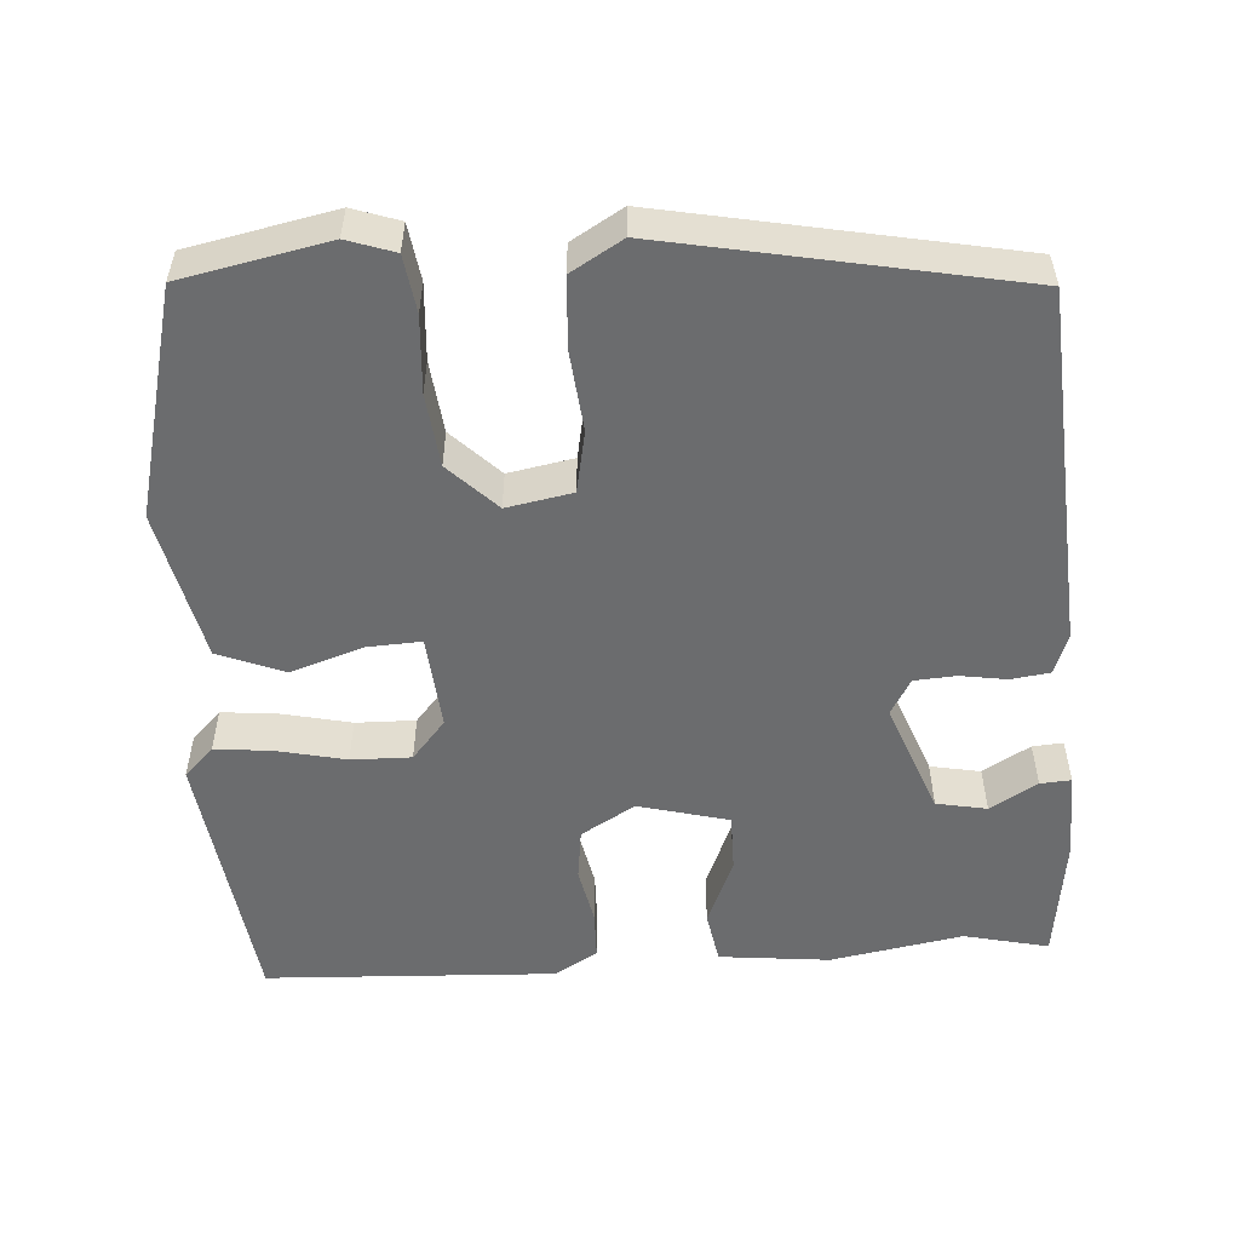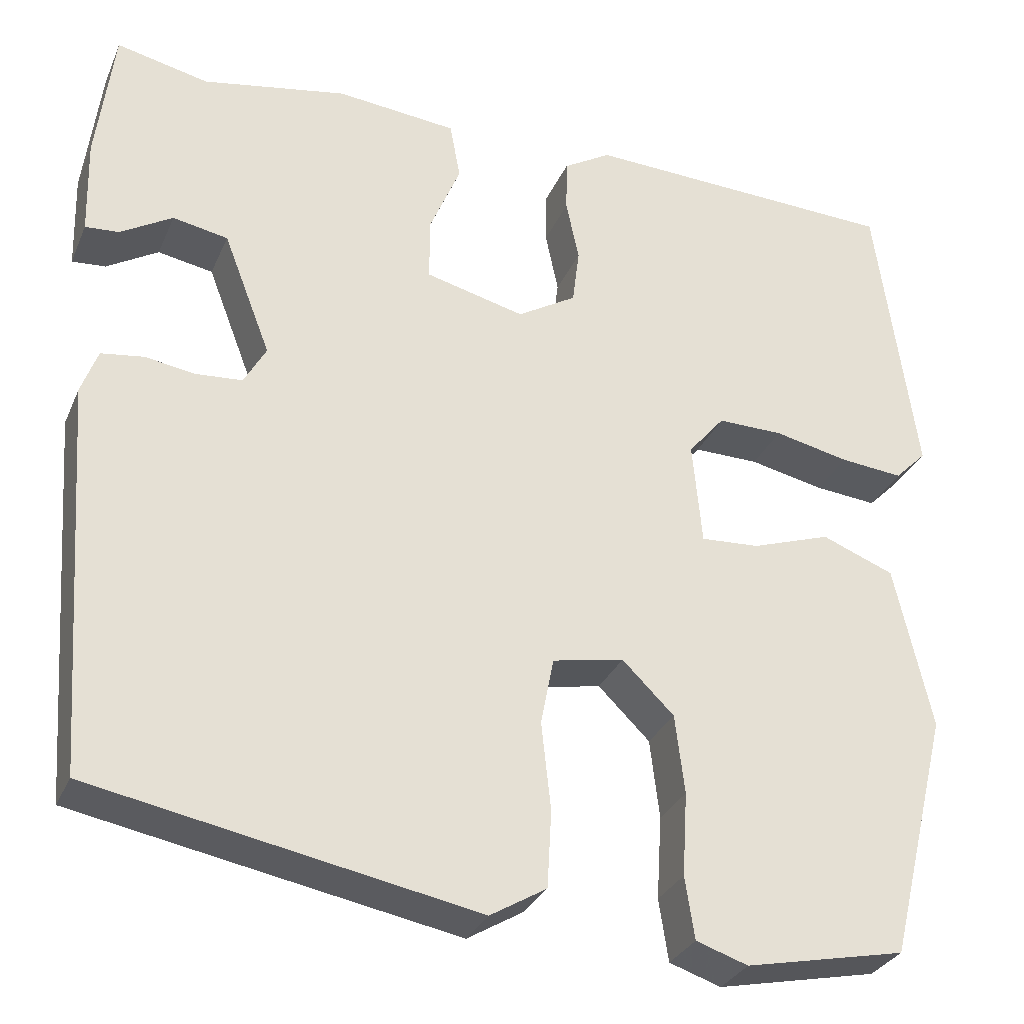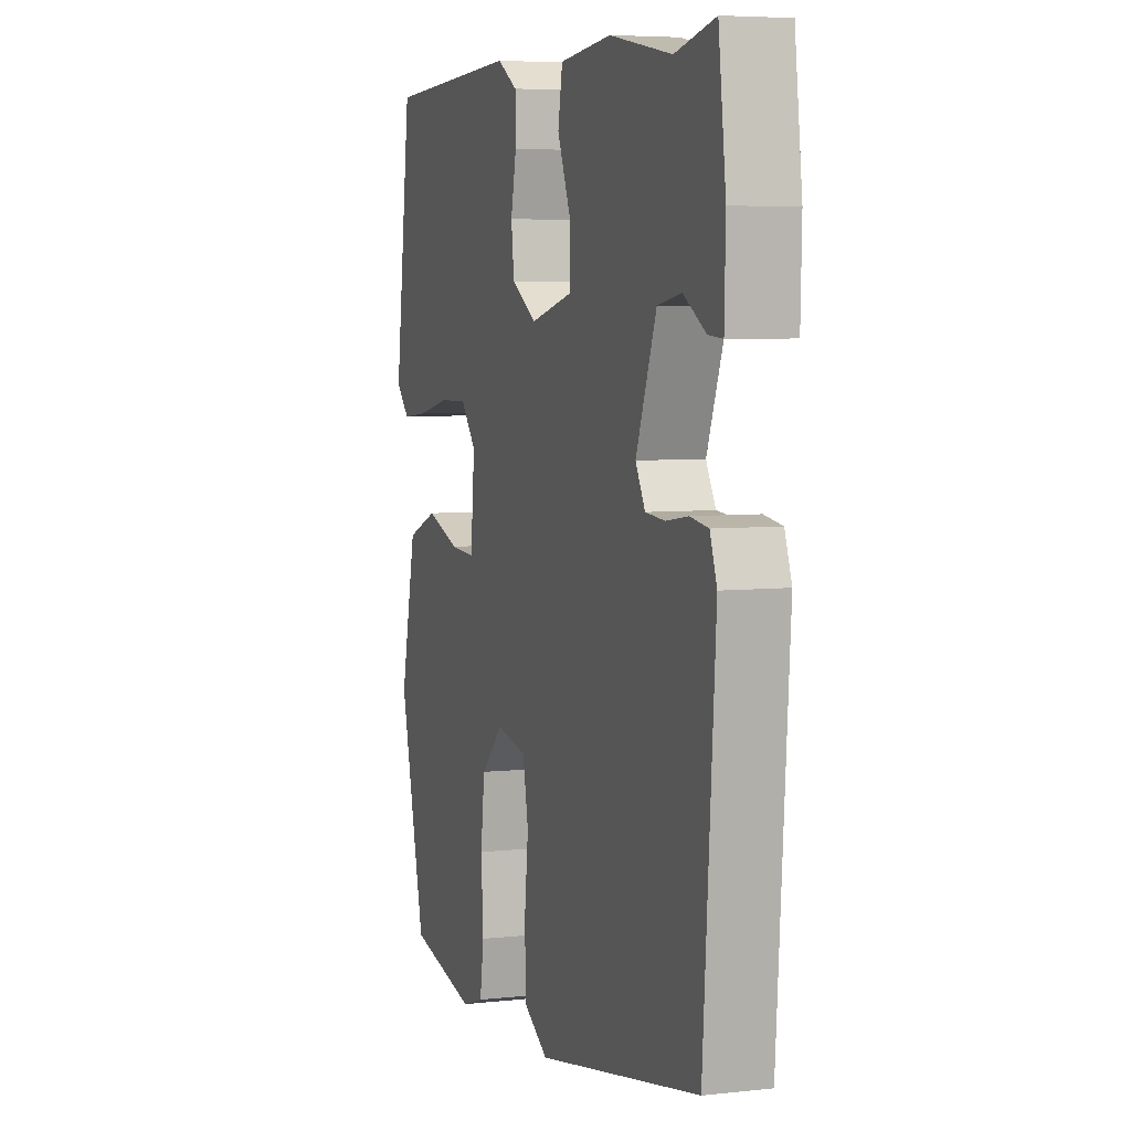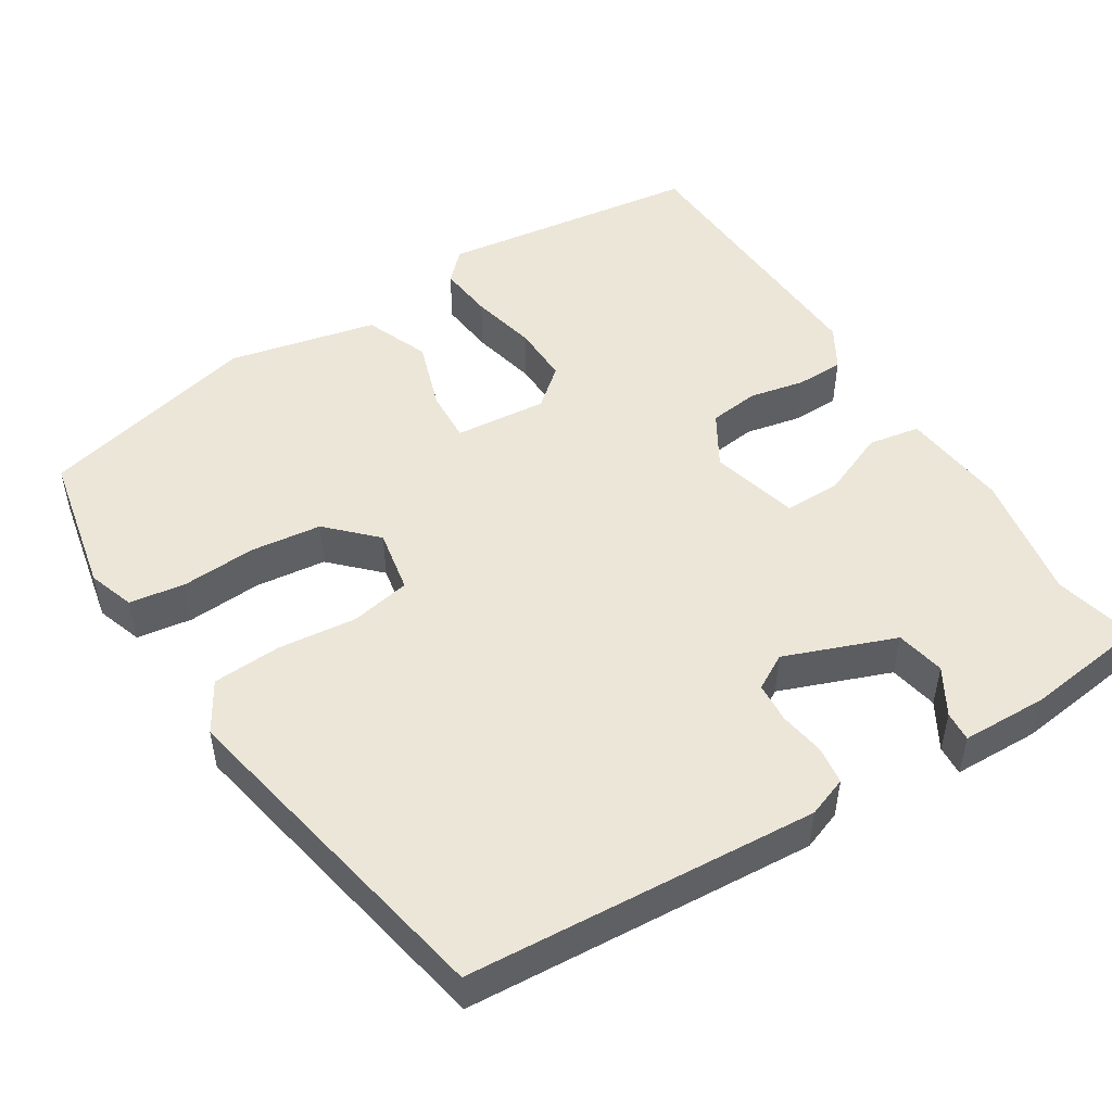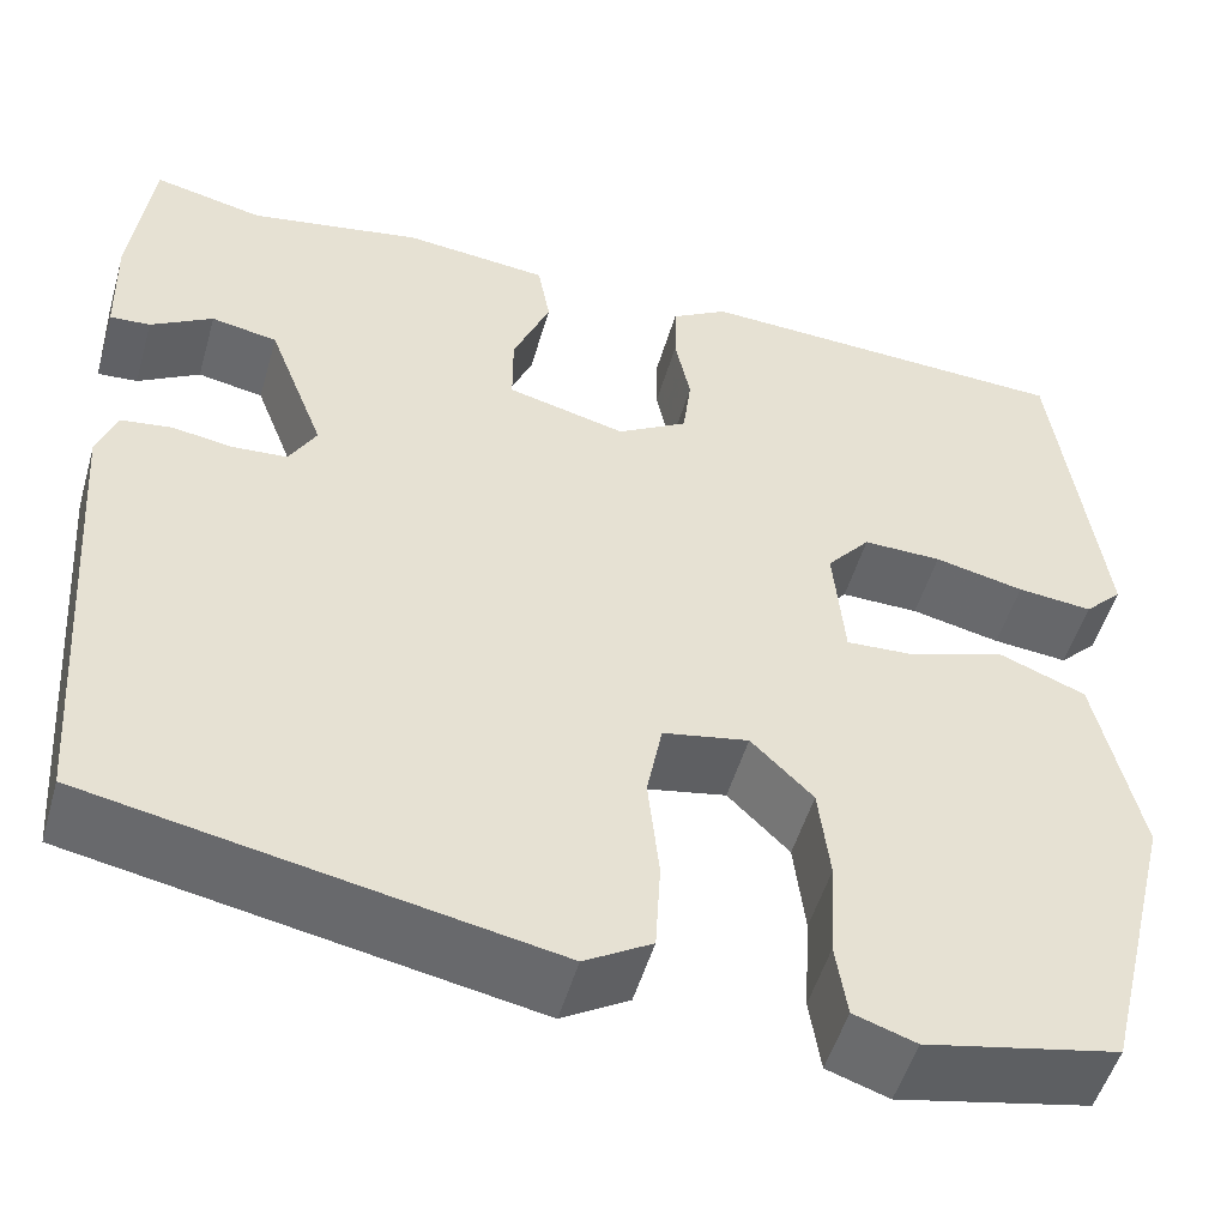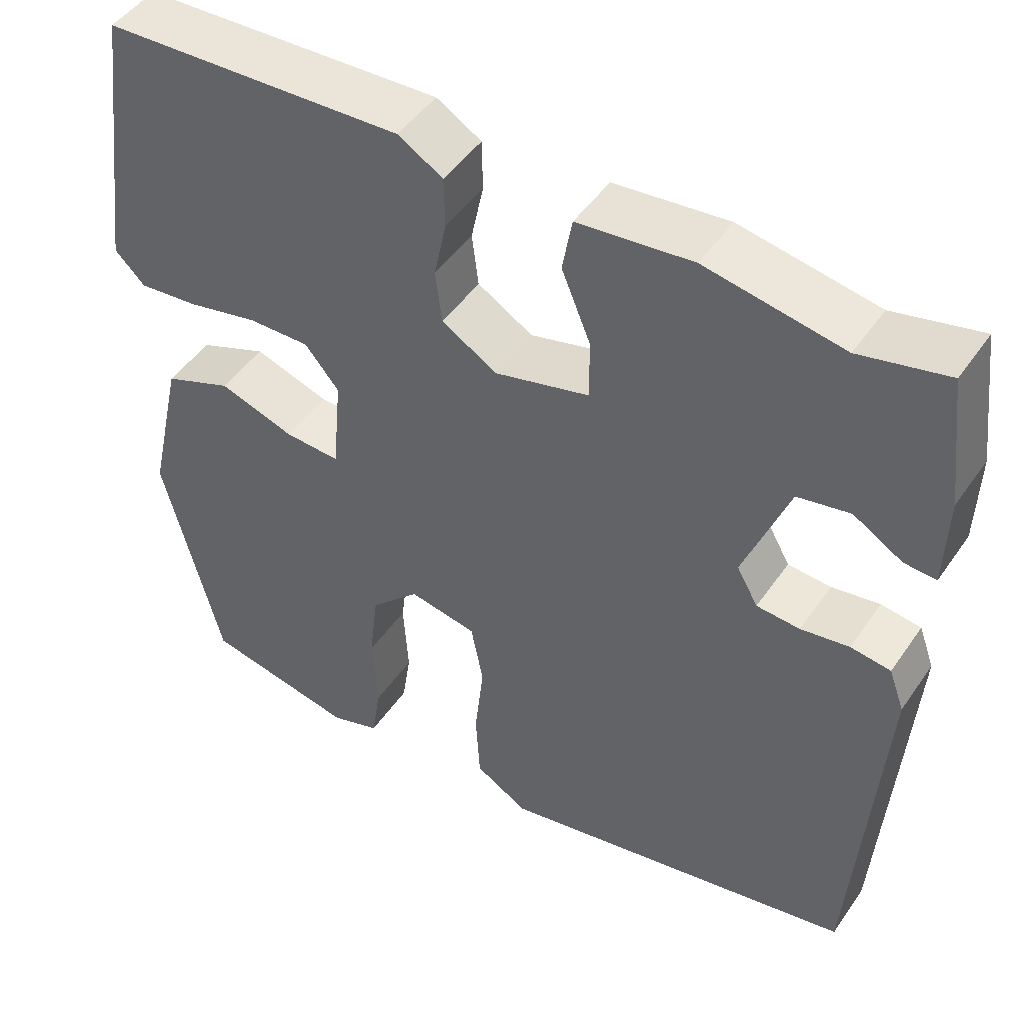
<metadata>
{"format":"obj","ext":"obj","renderer":"f3d","projection":"perspective","resolution":1024,"background":"white","views":[{"elev":-53.6,"azim":-176.5,"up":"+Y"},{"elev":-30.6,"azim":-20.5,"up":"+Z"},{"elev":5.7,"azim":-108.6,"up":"+Z"},{"elev":49.5,"azim":-122.3,"up":"+Y"},{"elev":-51.3,"azim":-16.0,"up":"+Z"},{"elev":47.6,"azim":-147.1,"up":"+Z"}]}
</metadata>
<code>
v -0.481 0.07 -0.44
v -0.513 0.07 0.014
v -0.494 0.07 0.066
v -0.445 0.07 0.073
v -0.386 0.07 0.064
v -0.333 0.07 0.068
v -0.307 0.07 0.114
v -0.362 0.07 0.257
v -0.426 0.07 0.269
v -0.486 0.07 0.233
v -0.525 0.07 0.23
v -0.528 0.07 0.342
v -0.508 0.07 0.502
v -0.401 0.07 0.478
v -0.233 0.07 0.509
v -0.093 0.07 0.495
v -0.081 0.07 0.428
v -0.117 0.07 0.341
v -0.117 0.07 0.268
v -0.002 0.07 0.239
v 0.066 0.07 0.28
v 0.074 0.07 0.345
v 0.059 0.07 0.417
v 0.06 0.07 0.479
v 0.115 0.07 0.512
v 0.483 0.07 0.497
v 0.529 0.07 0.157
v 0.492 0.07 0.12
v 0.419 0.07 0.127
v 0.332 0.07 0.146
v 0.256 0.07 0.147
v 0.214 0.07 0.097
v 0.225 0.07 -0.023
v 0.293 0.07 -0.019
v 0.385 0.07 0.012
v 0.469 0.07 -0.021
v 0.512 0.07 -0.213
v 0.441 0.07 -0.501
v 0.255 0.07 -0.54
v 0.195 0.07 -0.52
v 0.184 0.07 -0.448
v 0.19 0.07 -0.351
v 0.179 0.07 -0.259
v 0.119 0.07 -0.2
v 0.036 0.07 -0.216
v 0.021 0.07 -0.294
v 0.032 0.07 -0.396
v 0.027 0.07 -0.485
v -0.038 0.07 -0.524
v -0.481 0 -0.44
v -0.513 0 0.014
v -0.494 0 0.066
v -0.445 0 0.073
v -0.386 0 0.064
v -0.333 0 0.068
v -0.307 0 0.114
v -0.362 0 0.257
v -0.426 0 0.269
v -0.486 0 0.233
v -0.525 0 0.23
v -0.528 0 0.342
v -0.508 0 0.502
v -0.401 0 0.478
v -0.233 0 0.509
v -0.093 0 0.495
v -0.081 0 0.428
v -0.117 0 0.341
v -0.117 0 0.268
v -0.002 0 0.239
v 0.066 0 0.28
v 0.074 0 0.345
v 0.059 0 0.417
v 0.06 0 0.479
v 0.115 0 0.512
v 0.483 0 0.497
v 0.529 0 0.157
v 0.492 0 0.12
v 0.419 0 0.127
v 0.332 0 0.146
v 0.256 0 0.147
v 0.214 0 0.097
v 0.225 0 -0.023
v 0.293 0 -0.019
v 0.385 0 0.012
v 0.469 0 -0.021
v 0.512 0 -0.213
v 0.441 0 -0.501
v 0.255 0 -0.54
v 0.195 0 -0.52
v 0.184 0 -0.448
v 0.19 0 -0.351
v 0.179 0 -0.259
v 0.119 0 -0.2
v 0.036 0 -0.216
v 0.021 0 -0.294
v 0.032 0 -0.396
v 0.027 0 -0.485
v -0.038 0 -0.524
f 46 47 48 49
f 45 46 49 1
f 39 40 41 42
f 39 42 43
f 38 39 43
f 37 38 43 44
f 34 35 36 37
f 33 34 37 44
f 27 28 29 30
f 27 30 31
f 26 27 31
f 25 26 31 32
f 22 23 24 25
f 21 22 25 32
f 15 16 17 18
f 14 15 18 19
f 13 14 19
f 12 13 19
f 9 10 11 12
f 8 9 12 19
f 7 8 19 20
f 2 3 4 5
f 45 1 2 5
f 45 5 6
f 20 21 32 33
f 20 33 44 45
f 6 7 20 45
f 98 97 96 95
f 50 98 95 94
f 91 90 89 88
f 92 91 88
f 92 88 87
f 93 92 87 86
f 86 85 84 83
f 93 86 83 82
f 79 78 77 76
f 80 79 76
f 80 76 75
f 81 80 75 74
f 74 73 72 71
f 81 74 71 70
f 67 66 65 64
f 68 67 64 63
f 68 63 62
f 68 62 61
f 61 60 59 58
f 68 61 58 57
f 69 68 57 56
f 54 53 52 51
f 54 51 50 94
f 55 54 94
f 82 81 70 69
f 94 93 82 69
f 94 69 56 55
f 1 50 51 2
f 2 51 52 3
f 3 52 53 4
f 4 53 54 5
f 5 54 55 6
f 6 55 56 7
f 7 56 57 8
f 8 57 58 9
f 9 58 59 10
f 10 59 60 11
f 11 60 61 12
f 12 61 62 13
f 13 62 63 14
f 14 63 64 15
f 15 64 65 16
f 16 65 66 17
f 17 66 67 18
f 18 67 68 19
f 19 68 69 20
f 20 69 70 21
f 21 70 71 22
f 22 71 72 23
f 23 72 73 24
f 24 73 74 25
f 25 74 75 26
f 26 75 76 27
f 27 76 77 28
f 28 77 78 29
f 29 78 79 30
f 30 79 80 31
f 31 80 81 32
f 32 81 82 33
f 33 82 83 34
f 34 83 84 35
f 35 84 85 36
f 36 85 86 37
f 37 86 87 38
f 38 87 88 39
f 39 88 89 40
f 40 89 90 41
f 41 90 91 42
f 42 91 92 43
f 43 92 93 44
f 44 93 94 45
f 45 94 95 46
f 46 95 96 47
f 47 96 97 48
f 48 97 98 49
f 49 98 50 1

</code>
